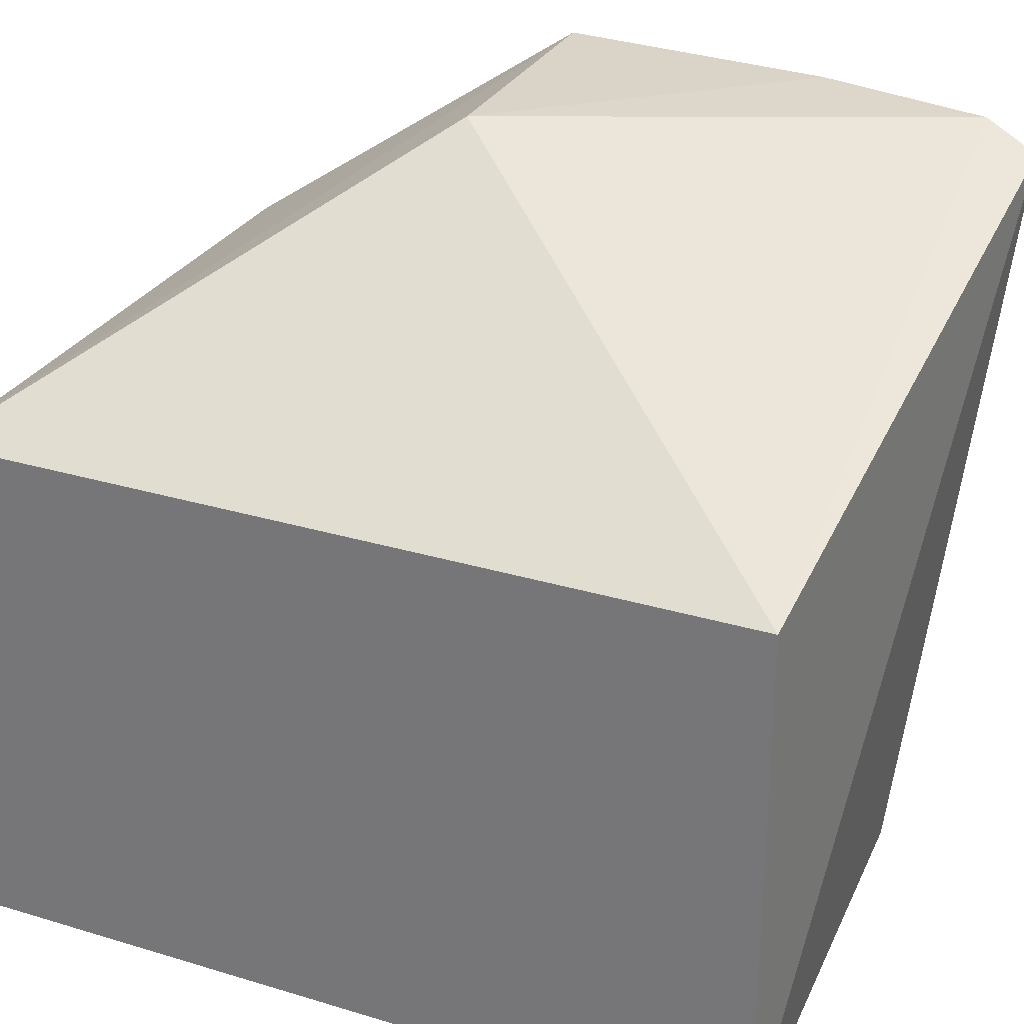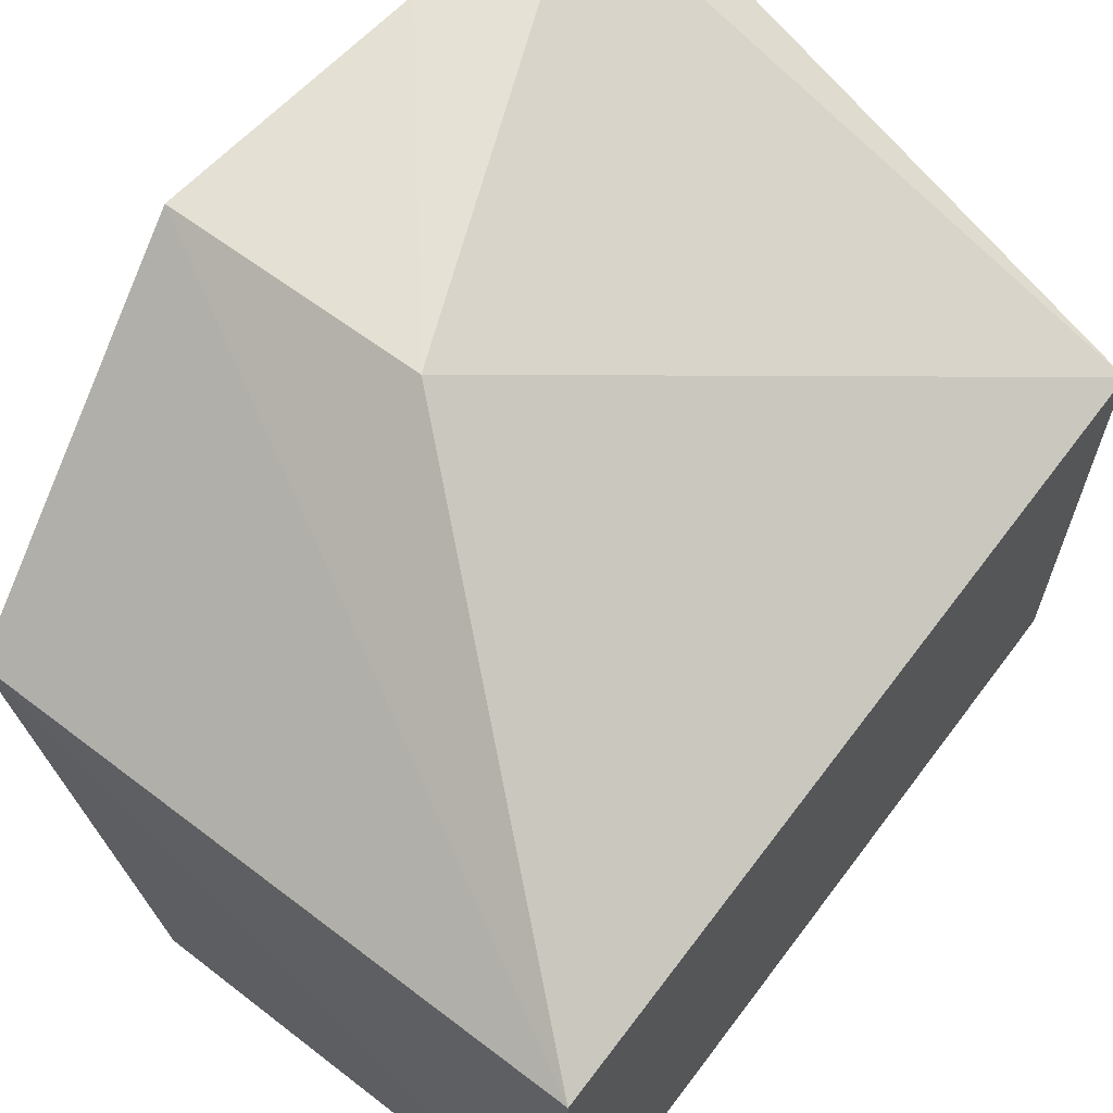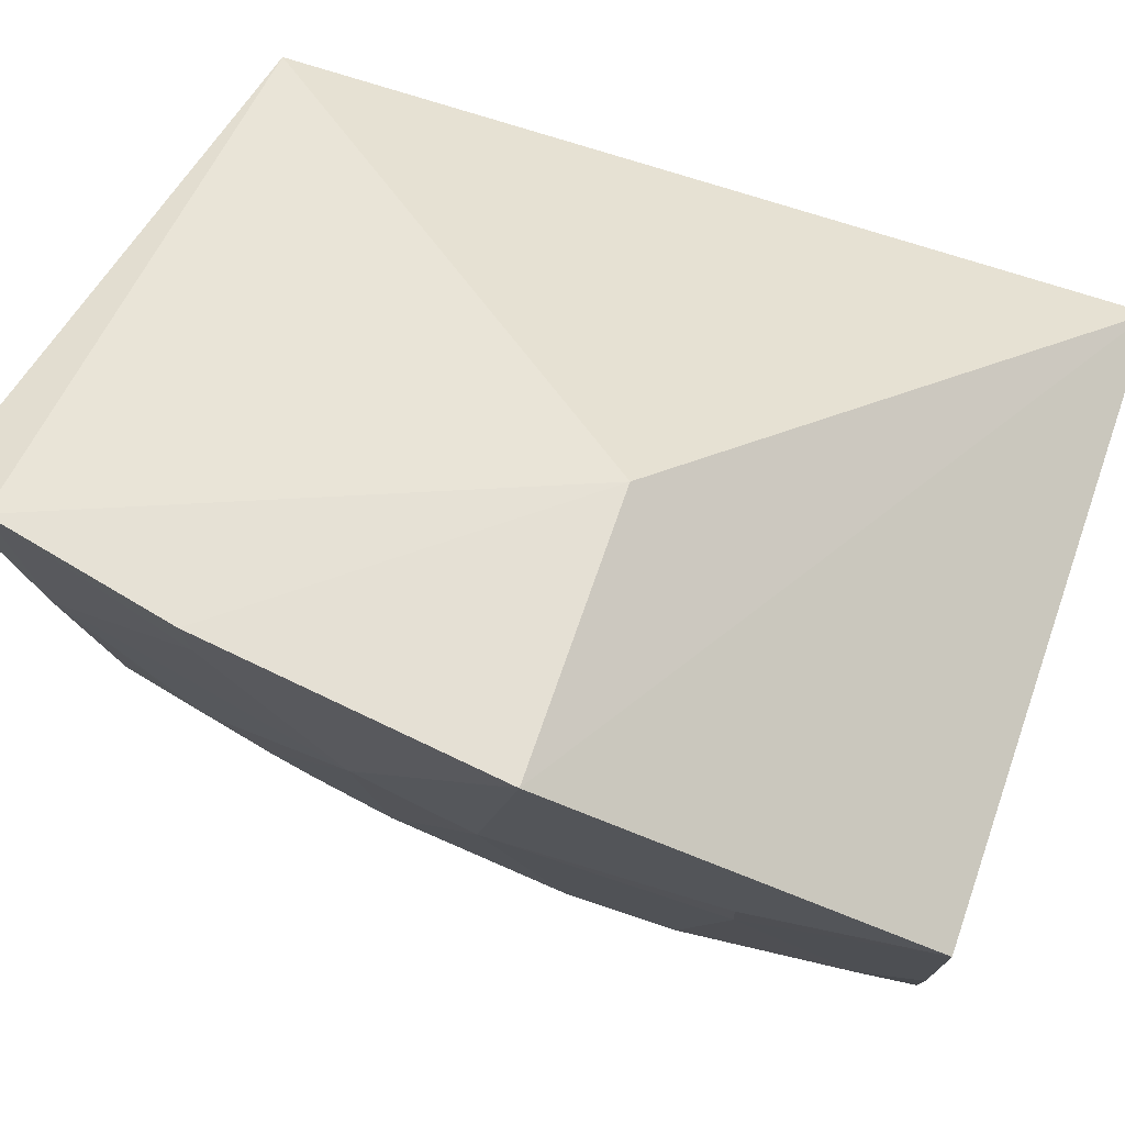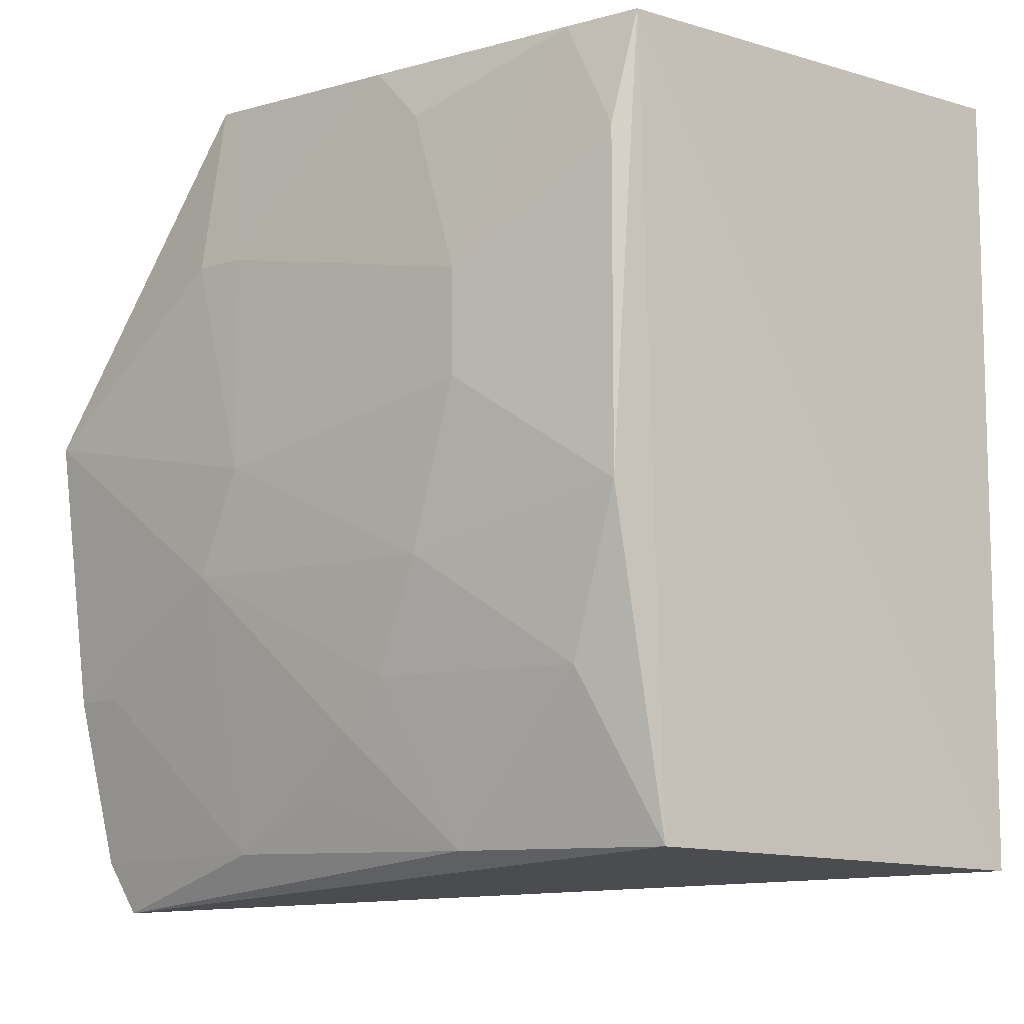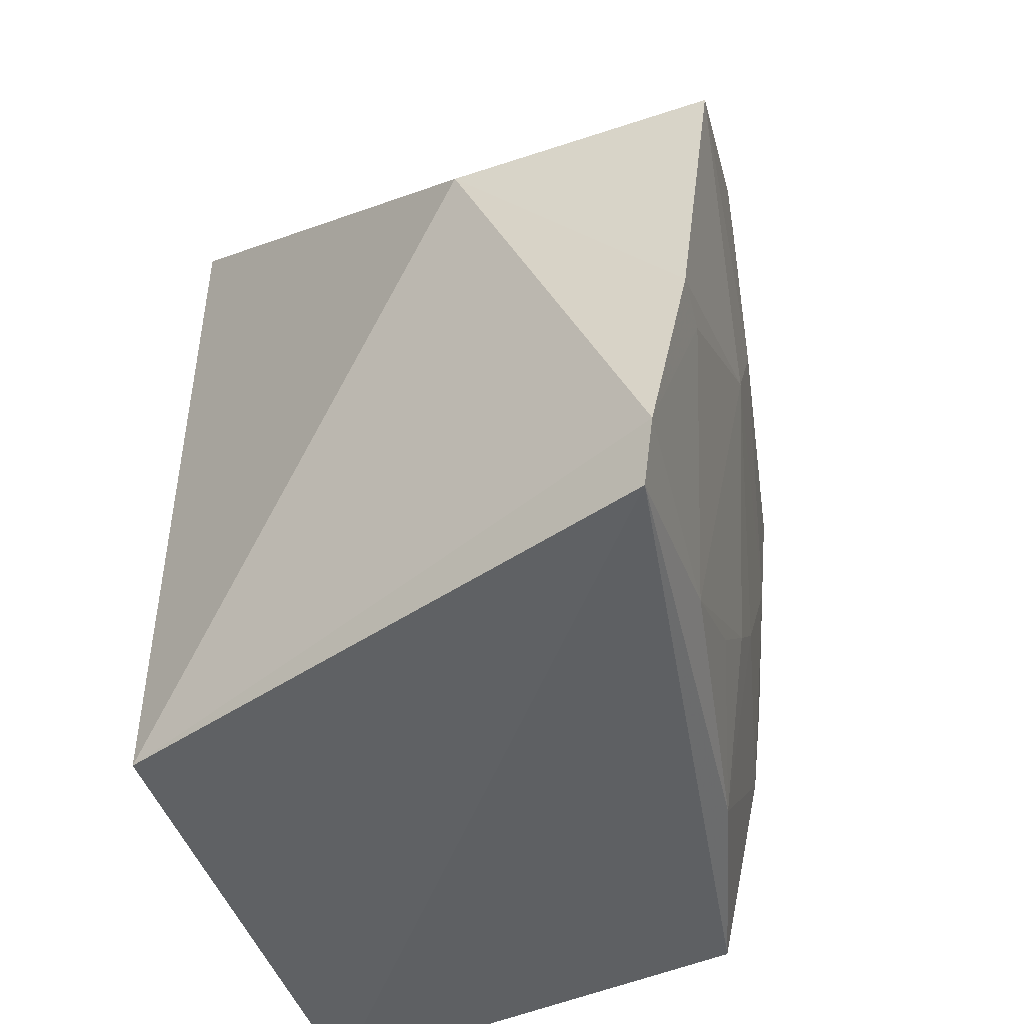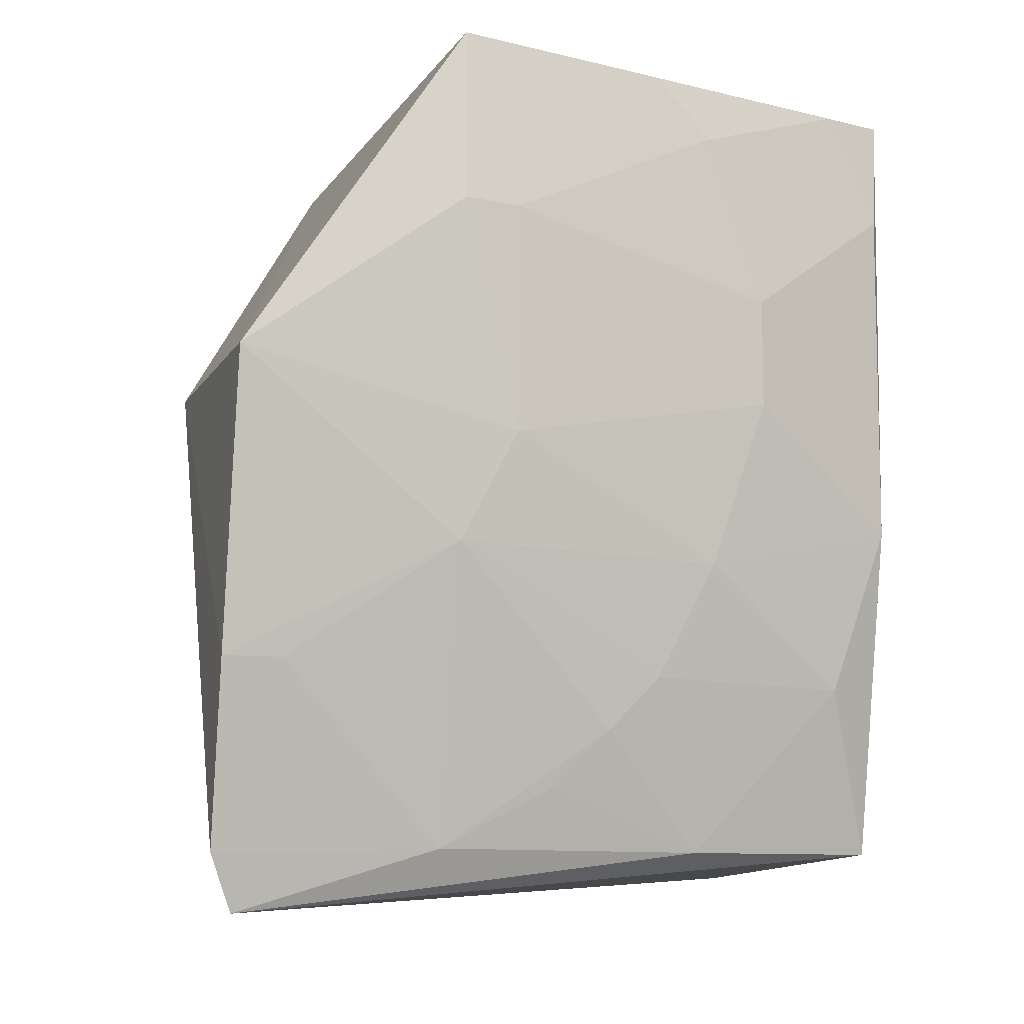
<metadata>
{"format":"obj","ext":"obj","renderer":"f3d","projection":"perspective","resolution":1024,"background":"white","views":[{"elev":28.8,"azim":-65.7,"up":"+Z"},{"elev":64.6,"azim":-143.0,"up":"+Z"},{"elev":66.6,"azim":109.0,"up":"+Z"},{"elev":-9.5,"azim":139.8,"up":"+Y"},{"elev":-47.9,"azim":19.6,"up":"+Y"},{"elev":-9.6,"azim":70.7,"up":"+Y"}]}
</metadata>
<code>
v 0.3678 -0.1494 -0.04266
v 0.3651 -0.1033 -0.1406
v 0.3776 0.07283 -0.0974
v 0.2171 0.07392 -0.09848
v 0.2171 -0.1382 -0.2348
v 0.3913 -0.01643 -0.03707
v 0.334 -0.1335 -0.2274
v 0.2171 -0.1382 -0.09848
v 0.2171 0.07392 -0.2348
v 0.3232 -0.01699 -0.03788
v 0.3807 -0.08945 -0.0511
v 0.3658 -0.01589 -0.1849
v 0.3509 -0.1338 -0.1698
v 0.3445 0.07252 -0.2314
v 0.372 -0.1352 -0.03662
v 0.3809 -0.05925 -0.0953
v 0.3835 0.02738 -0.09574
v 0.3496 -0.08979 -0.2124
v 0.3657 -0.1337 -0.09524
v 0.3823 -0.08973 -0.03612
v 0.366 -0.05952 -0.1698
v 0.3808 -0.03087 -0.1104
v 0.3661 0.05587 -0.1698
v 0.35 -0.04626 -0.2276
v 0.3647 -0.08948 -0.1544
v 0.3642 -0.1182 -0.1253
v 0.3809 0.02719 -0.1104
v 0.3672 0.07108 -0.155
v 0.3501 0.04258 -0.2276
v 0.3659 0.01221 -0.1849
v 0.3517 0.07129 -0.2132
f 6 3 4
f 7 1 5
f 8 5 1
f 8 4 5
f 9 5 4
f 9 4 3
f 10 6 4
f 10 4 8
f 13 1 7
f 14 7 5
f 14 5 9
f 14 9 3
f 15 10 8
f 15 8 1
f 17 3 6
f 18 13 7
f 19 1 13
f 19 15 1
f 19 11 15
f 19 16 11
f 19 2 16
f 20 6 10
f 20 10 15
f 20 15 11
f 20 16 6
f 20 11 16
f 22 21 12
f 22 16 21
f 22 17 6
f 22 6 16
f 24 21 18
f 24 12 21
f 24 18 7
f 24 7 14
f 25 2 13
f 25 13 18
f 25 18 21
f 25 21 16
f 25 16 2
f 26 19 13
f 26 13 2
f 26 2 19
f 27 17 22
f 27 3 17
f 28 14 3
f 28 27 23
f 28 3 27
f 29 24 14
f 30 23 27
f 30 12 24
f 30 24 29
f 30 27 22
f 30 22 12
f 31 28 23
f 31 14 28
f 31 29 14
f 31 30 29
f 31 23 30

</code>
